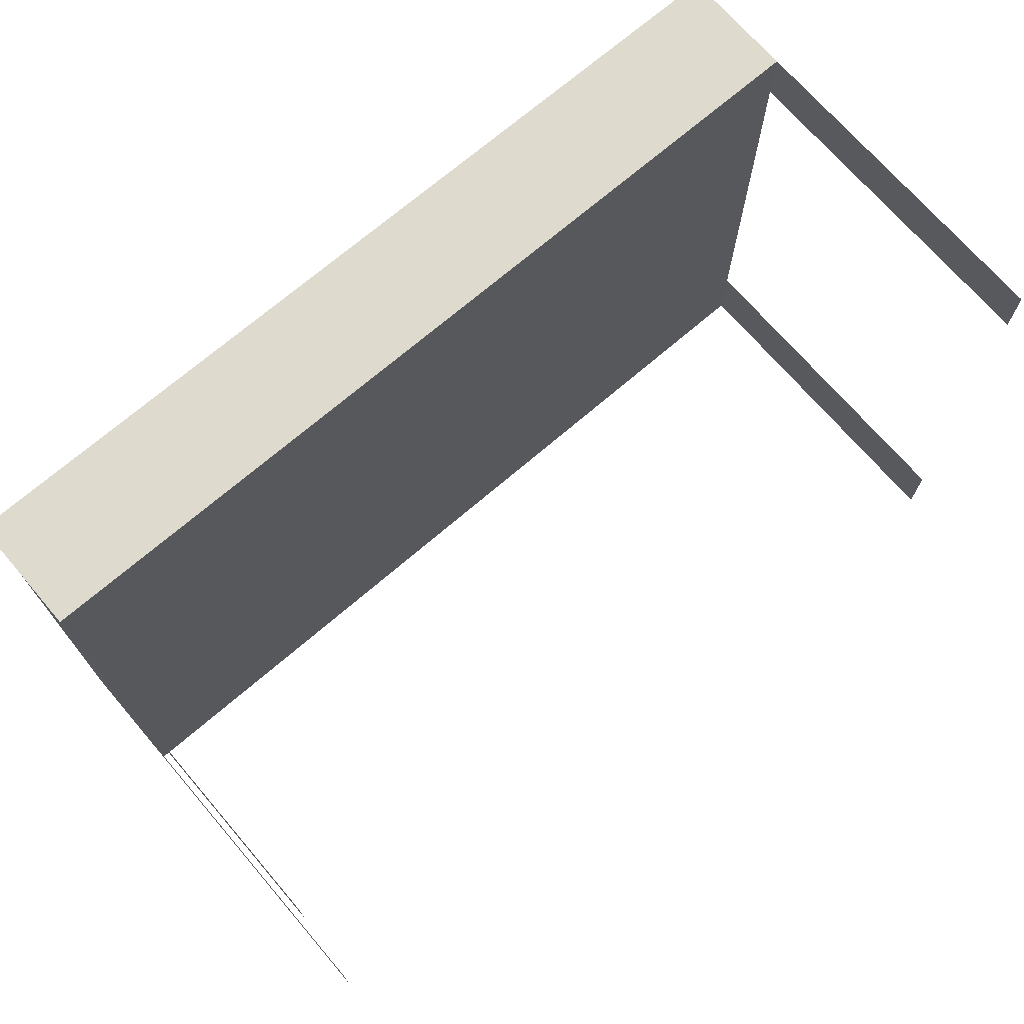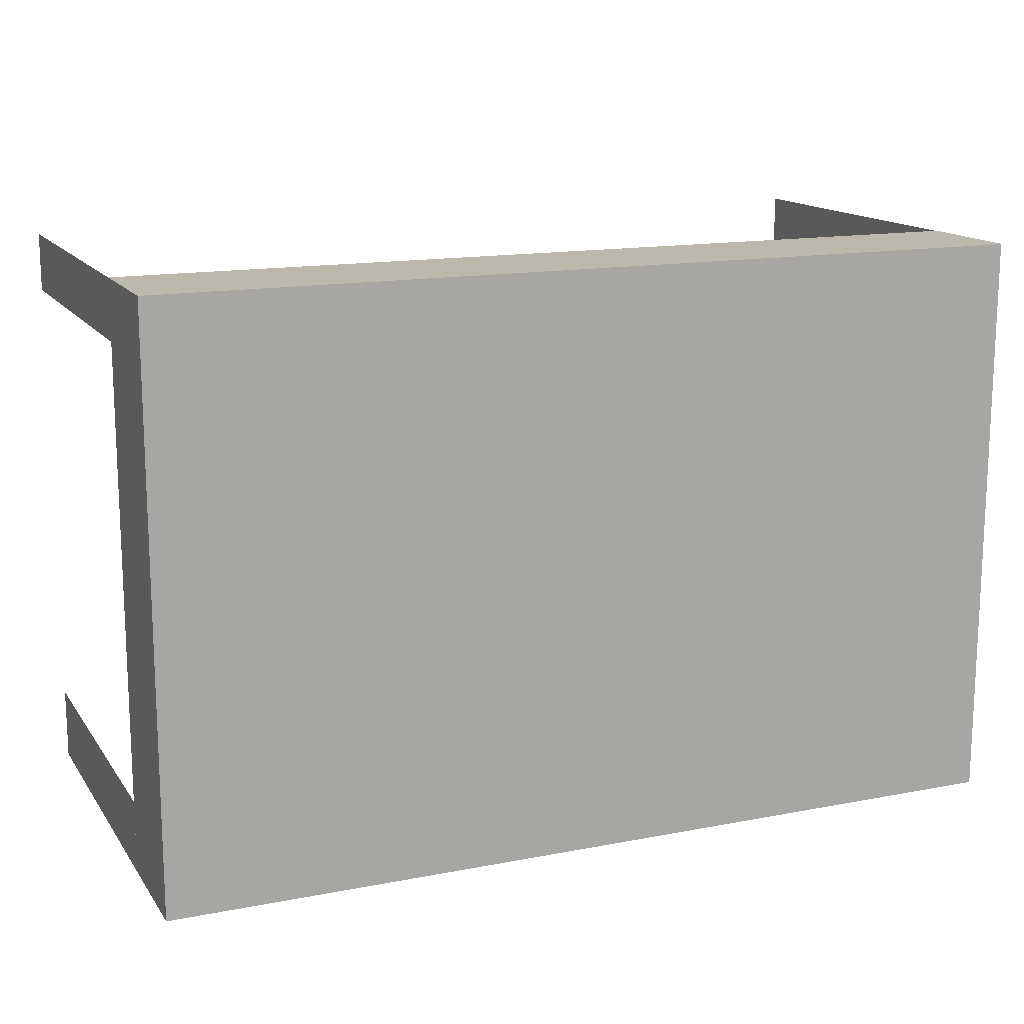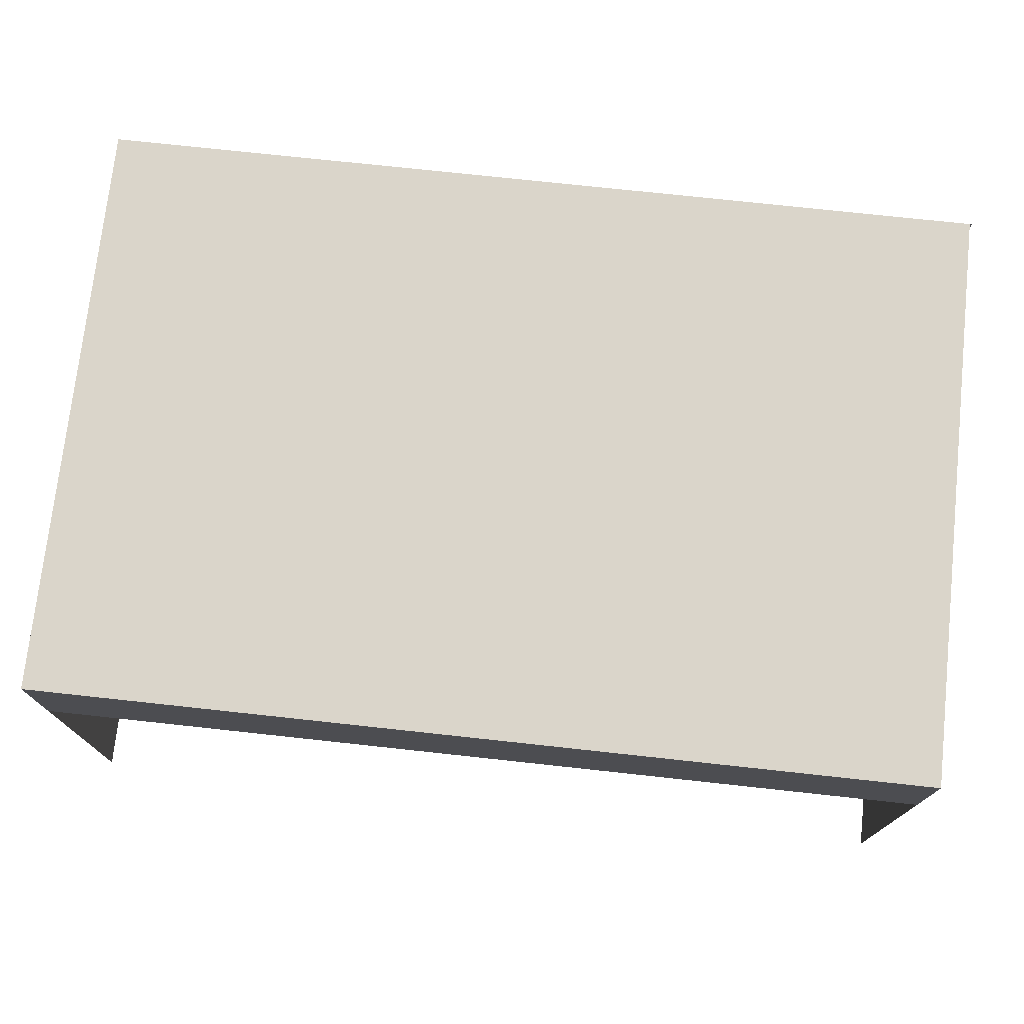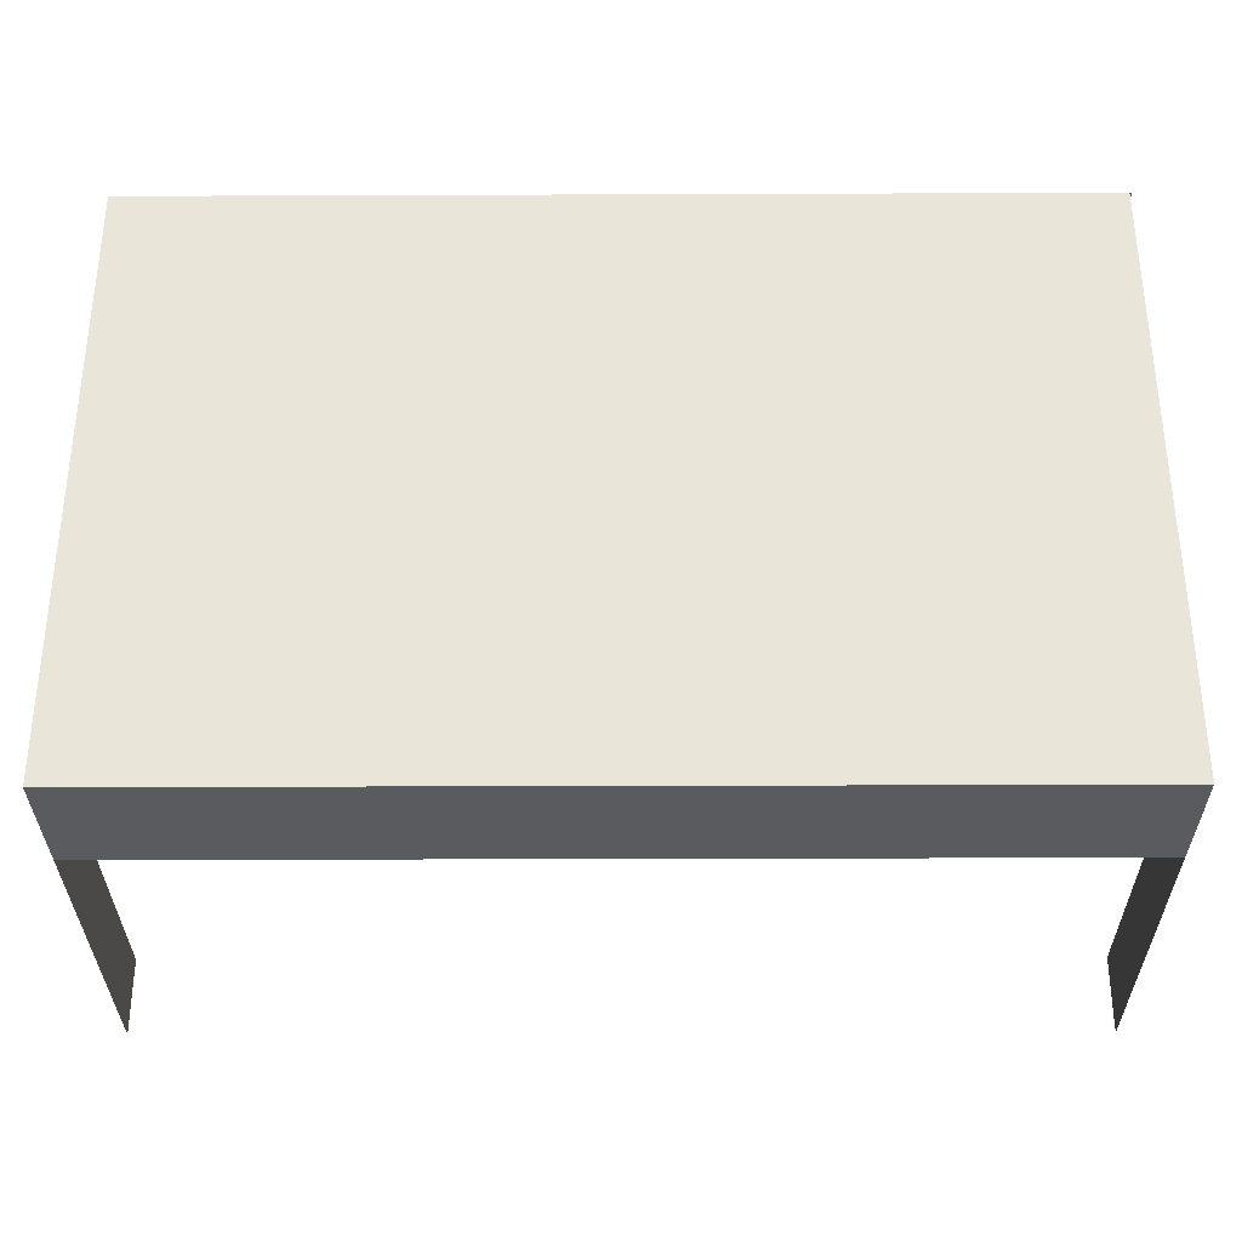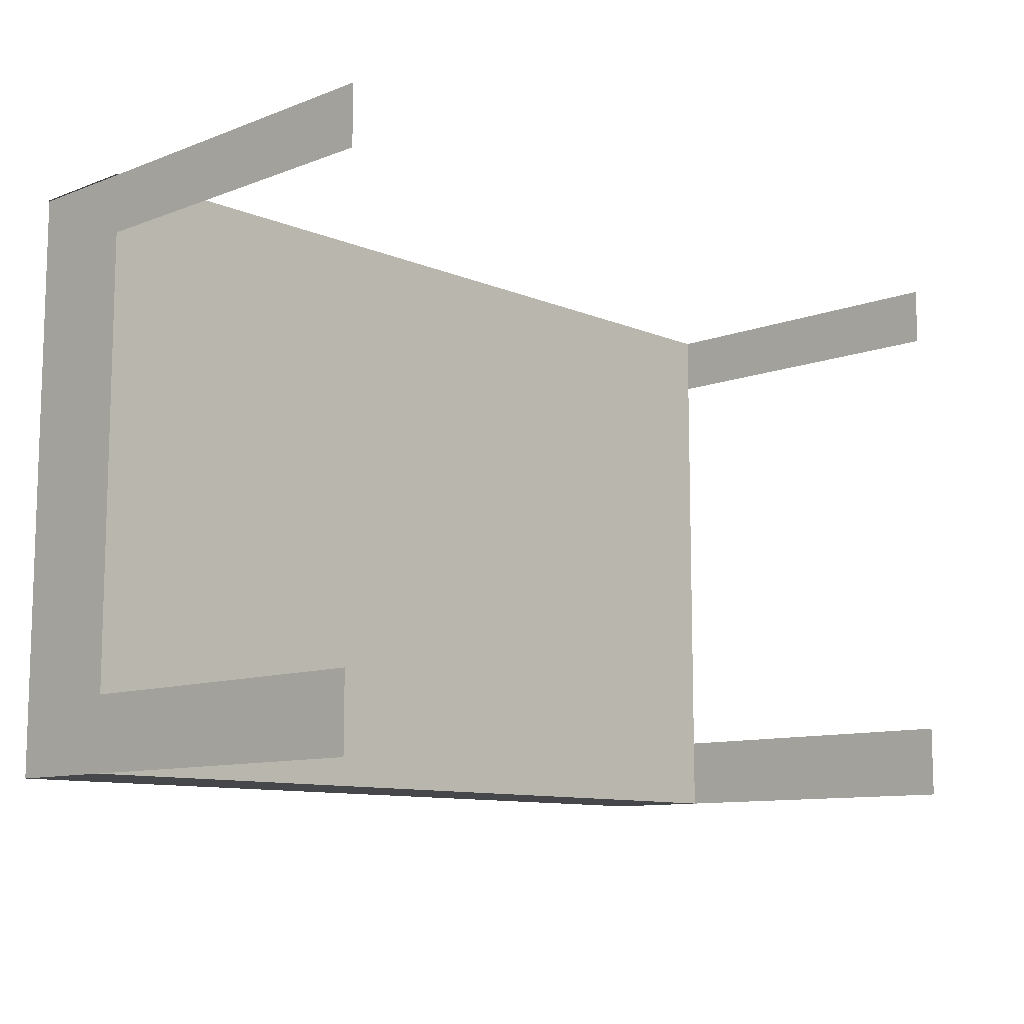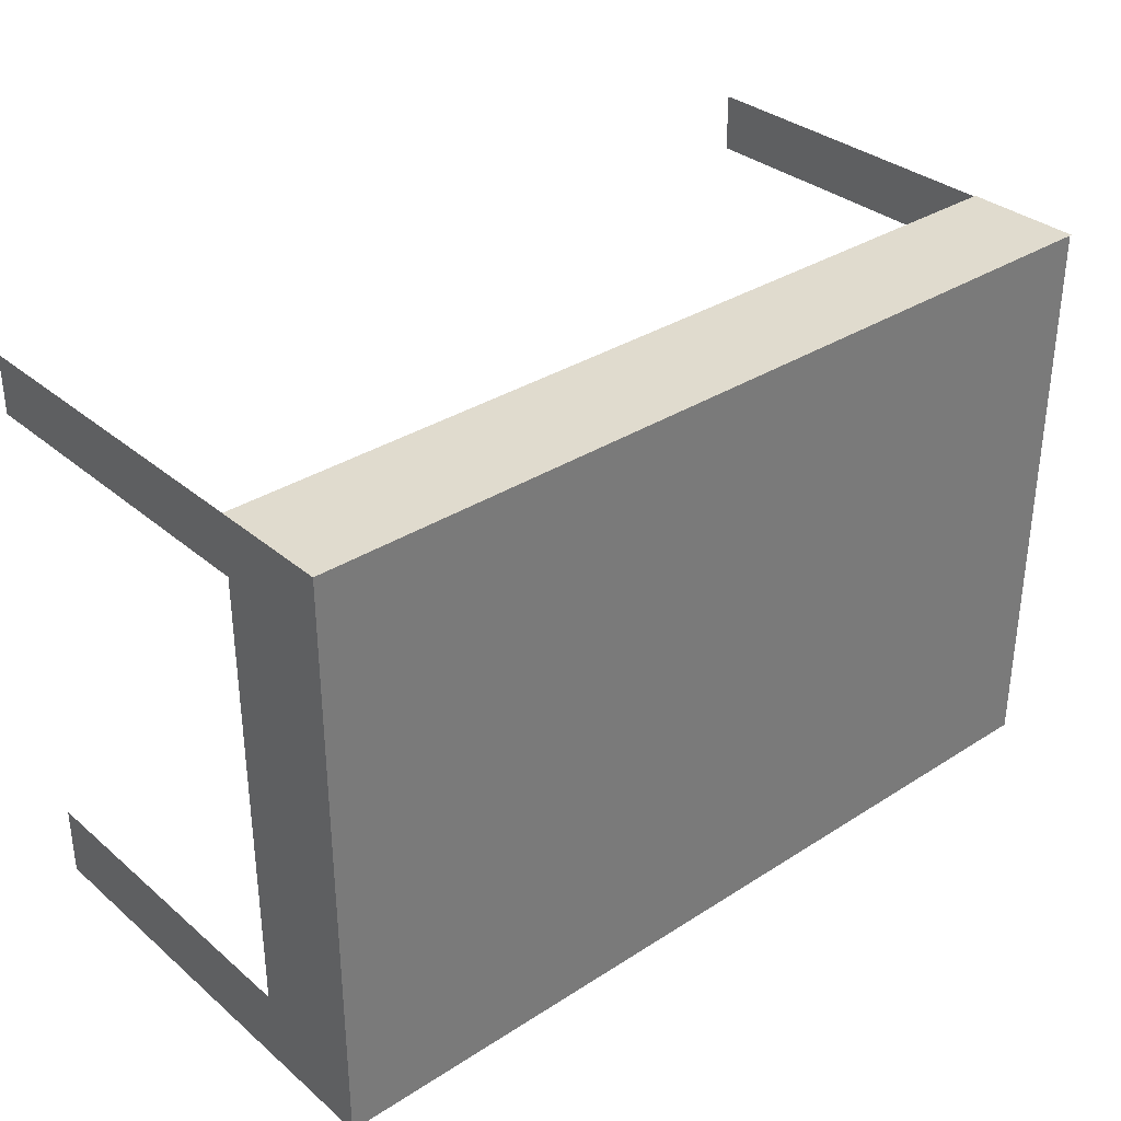
<metadata>
{"format":"obj","ext":"obj","renderer":"f3d","projection":"perspective","resolution":1024,"background":"white","views":[{"elev":71.2,"azim":-40.7,"up":"+Z"},{"elev":14.7,"azim":157.3,"up":"+Z"},{"elev":74.2,"azim":-173.8,"up":"+Y"},{"elev":-32.5,"azim":-179.7,"up":"+Z"},{"elev":-10.4,"azim":-46.4,"up":"+Z"},{"elev":33.4,"azim":138.8,"up":"+Z"}]}
</metadata>
<code>
v 0.3982 0.1052 -0.4135
v -0.3666 0.1052 0.09078
v -0.3666 0.1052 -0.4135
v -0.1444 0.1052 0.09078
v -0.3666 0.00298 0.03957
v -0.3666 0.00298 -0.4135
v 0.1558 0.1052 0.09078
v -0.1444 0.00298 0.09078
v -0.3666 0.00298 0.09078
v -0.3666 0.00298 -0.3499
v 0.3982 0.00298 -0.4135
v 0.3982 0.1052 0.09078
v 0.01261 0.09185 0.09078
v -0.006485 0.02058 0.09078
v -0.3684 0.1052 0.09078
v 0.3982 0.00298 -0.3499
v 0.3982 0.00298 0.09078
v 0.0225 0.09055 0.09078
v 0.002725 0.09055 0.09078
v 0.002725 0.01677 0.09078
v -0.01439 0.02665 0.09078
v -0.3684 0.00298 0.09078
v 0.1558 0.00298 0.09078
v 0.3982 0.00298 0.03957
v 0.03171 0.08674 0.09078
v -0.006485 0.08674 0.09078
v 0.01261 0.01547 0.09078
v 0.0225 0.01677 0.09078
v -0.02047 0.03456 0.09078
v 0.01261 0.05366 0.09078
v 0.03171 0.02058 0.09078
v 0.03961 0.08067 0.09078
v -0.01439 0.08067 0.09078
v -0.02428 0.04378 0.09078
v 0.03961 0.02665 0.09078
v 0.04569 0.07276 0.09078
v -0.02047 0.07276 0.09078
v -0.02558 0.05366 0.09078
v 0.04569 0.03456 0.09078
v 0.0495 0.06355 0.09078
v -0.02428 0.06355 0.09078
v 0.0495 0.04378 0.09078
v 0.0508 0.05366 0.09078
v -0.3666 -0.2922 0.03957
v -0.3666 -0.2922 -0.4135
v -0.3666 -0.2922 0.09078
v 0.3982 -0.2922 -0.3499
v -0.3666 -0.2922 -0.3499
v 0.3982 -0.2922 -0.4135
v 0.3982 -0.2922 0.09078
v 0.3982 -0.2922 0.03957
v -0.317 0.05686 0.09078
v -0.173 0.05686 0.09078
v 0.2078 0.05686 0.09078
v 0.3647 0.05686 0.09078
g mesh1_mesh1-geometry
f 1 2 3
f 2 1 4
f 2 5 3
f 6 1 3
f 4 1 7
f 8 2 4
f 5 2 9
f 3 5 10
f 1 6 11
f 3 10 6
f 7 1 12
f 7 13 4
f 2 8 9
f 14 8 4
f 9 15 2
f 2 15 9
f 8 5 9
f 5 8 10
f 6 8 11
f 16 1 11
f 10 8 6
f 1 17 12
f 17 7 12
f 7 18 13
f 19 4 13
f 20 8 14
f 14 4 21
f 15 9 22
f 22 9 15
f 11 8 23
f 24 1 16
f 11 24 16
f 17 1 24
f 7 17 23
f 7 25 18
f 25 13 18
f 26 4 19
f 13 26 19
f 27 8 20
f 28 20 14
f 21 4 29
f 21 30 14
f 8 27 23
f 11 23 17
f 11 17 24
f 23 31 7
f 7 32 25
f 32 13 25
f 33 4 26
f 13 33 26
f 20 28 27
f 28 14 31
f 29 4 34
f 30 21 29
f 31 14 30
f 28 23 27
f 31 23 28
f 7 31 35
f 7 36 32
f 13 32 30
f 37 4 33
f 33 13 30
f 34 4 38
f 30 29 34
f 30 35 31
f 7 35 39
f 7 40 36
f 40 32 36
f 32 40 30
f 41 4 37
f 33 41 37
f 38 33 30
f 38 4 41
f 30 34 38
f 35 30 39
f 7 39 42
f 7 43 40
f 43 30 40
f 33 38 41
f 39 30 42
f 7 42 43
f 30 43 42
g mesh1_mesh1-geometry
f 3 2 1
f 4 1 2
f 3 5 2
f 3 1 6
f 7 1 4
f 9 2 5
f 10 5 3
f 11 6 1
f 6 10 3
f 12 1 7
f 4 13 7
f 4 8 14
f 9 5 8
f 9 44 5
f 5 44 9
f 10 8 5
f 11 8 6
f 11 1 16
f 10 45 6
f 6 45 10
f 6 8 10
f 12 17 1
f 12 7 17
f 13 18 7
f 13 4 19
f 14 8 20
f 21 4 14
f 44 9 46
f 46 9 44
f 23 8 11
f 16 1 24
f 11 47 16
f 16 47 11
f 16 24 11
f 45 10 48
f 48 10 45
f 24 1 17
f 23 17 7
f 18 25 7
f 19 4 26
f 20 8 27
f 29 4 21
f 23 27 8
f 17 23 11
f 47 11 49
f 49 11 47
f 24 17 11
f 24 50 17
f 17 50 24
f 7 31 23
f 25 32 7
f 26 4 33
f 34 4 29
f 27 23 28
f 50 24 51
f 51 24 50
f 28 23 31
f 35 31 7
f 32 36 7
f 33 4 37
f 38 4 34
f 39 35 7
f 36 40 7
f 37 4 41
f 41 4 38
f 42 39 7
f 40 43 7
f 43 42 7
g mesh1_mesh1-geometry
f 4 2 8
f 9 8 2
g mesh1_mesh1-geometry
f 18 13 25
f 25 13 32
f 30 32 13
g mesh1_mesh1-geometry
f 19 26 13
f 26 33 13
f 30 13 33
f 40 30 43
f 42 43 30
g mesh1_mesh1-geometry
f 14 20 28
f 27 28 20
f 31 14 28
f 30 14 31
g mesh1_mesh1-geometry
f 14 30 21
f 29 21 30
f 34 29 30
f 31 35 30
f 38 34 30
f 39 30 35
f 42 30 39
g mesh1_mesh1-geometry
f 36 32 40
f 30 40 32
g mesh1_mesh1-geometry
f 37 41 33
f 30 33 38
f 41 38 33
g mesh2_mesh2-geometry
l 52 53
g mesh3_mesh3-geometry
l 54 55

</code>
